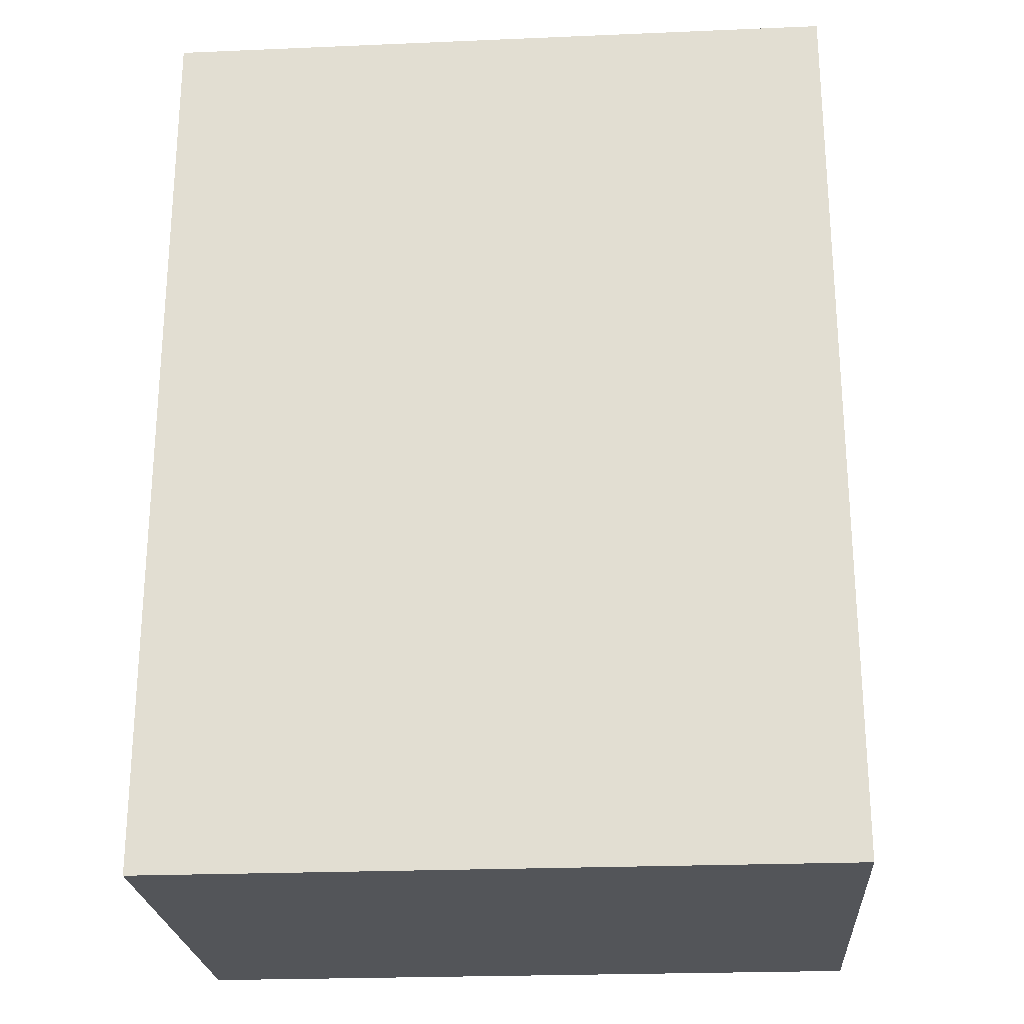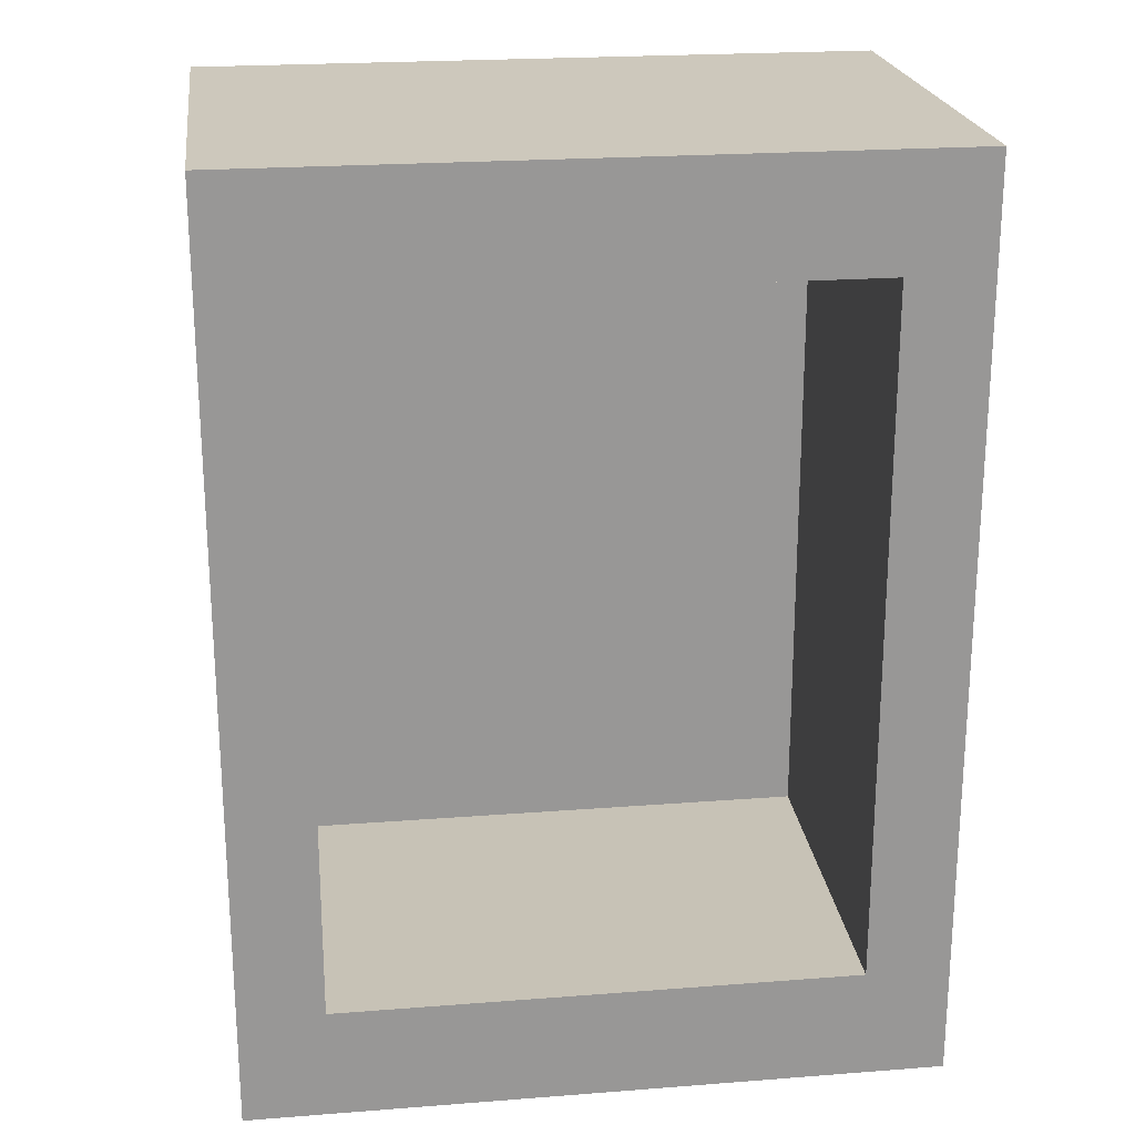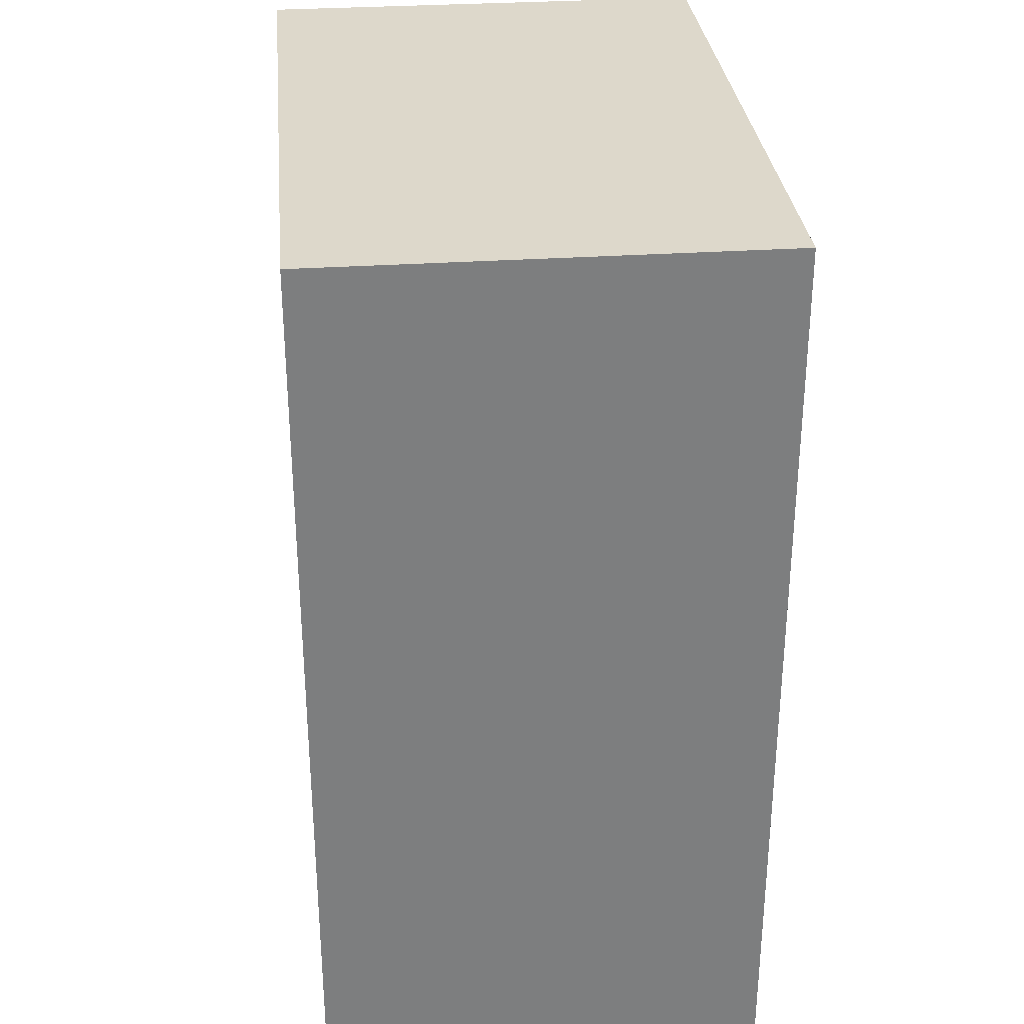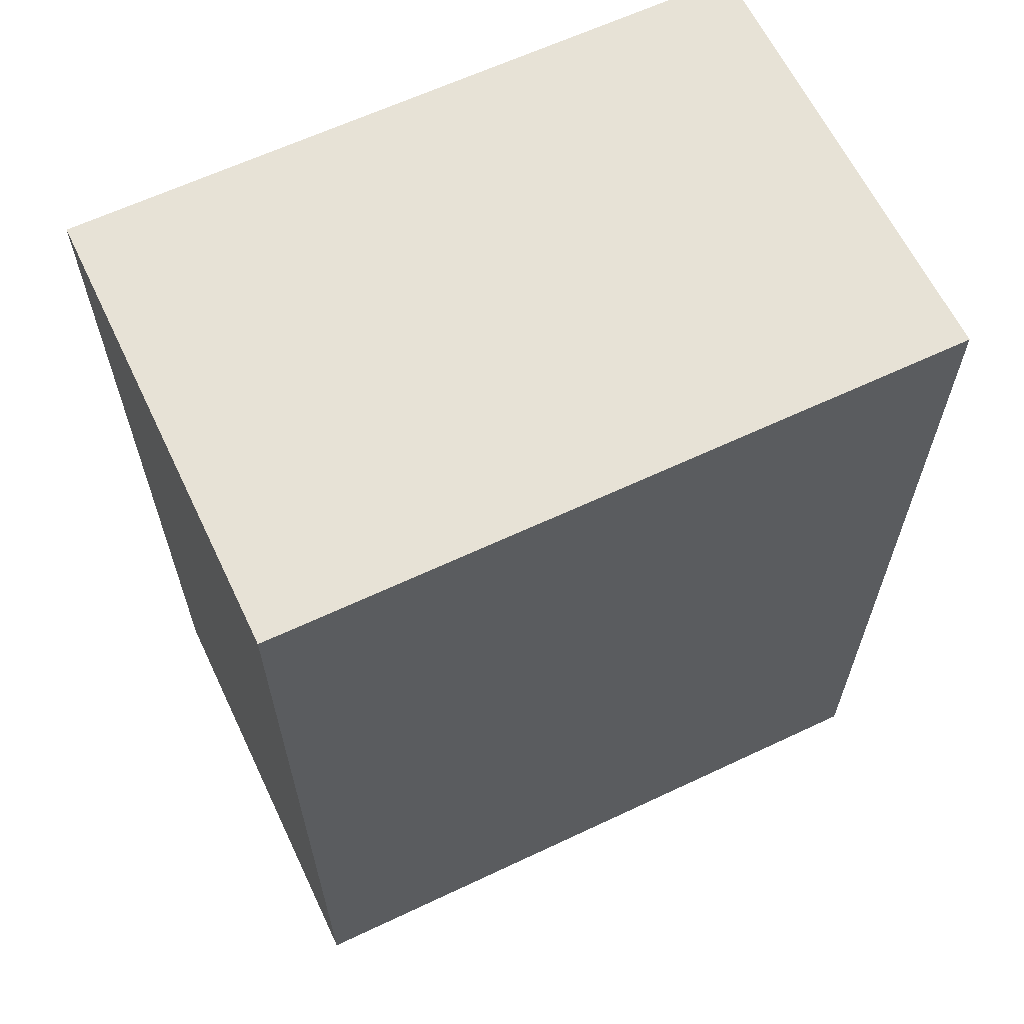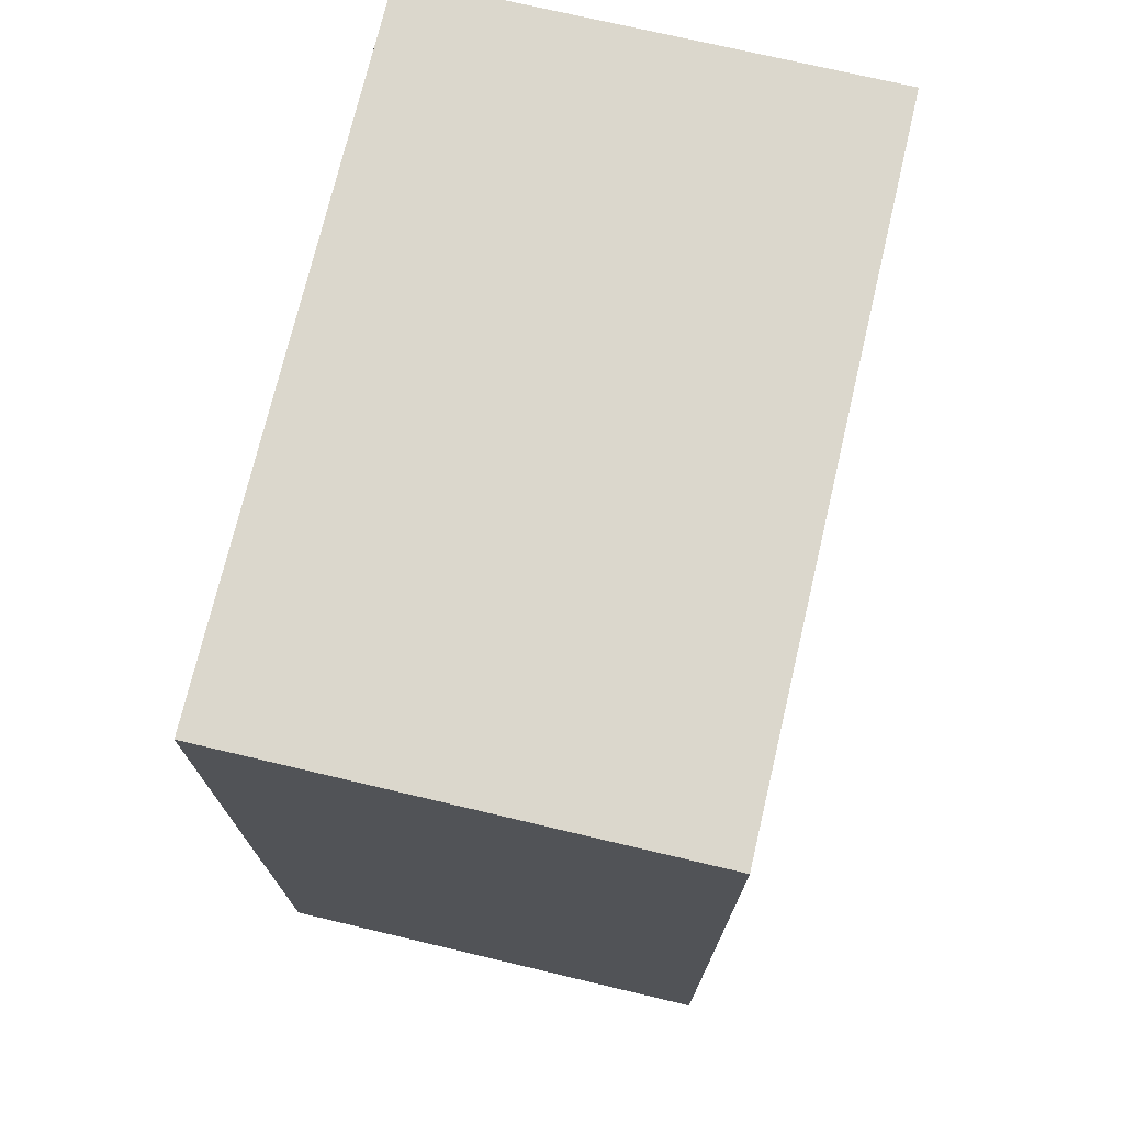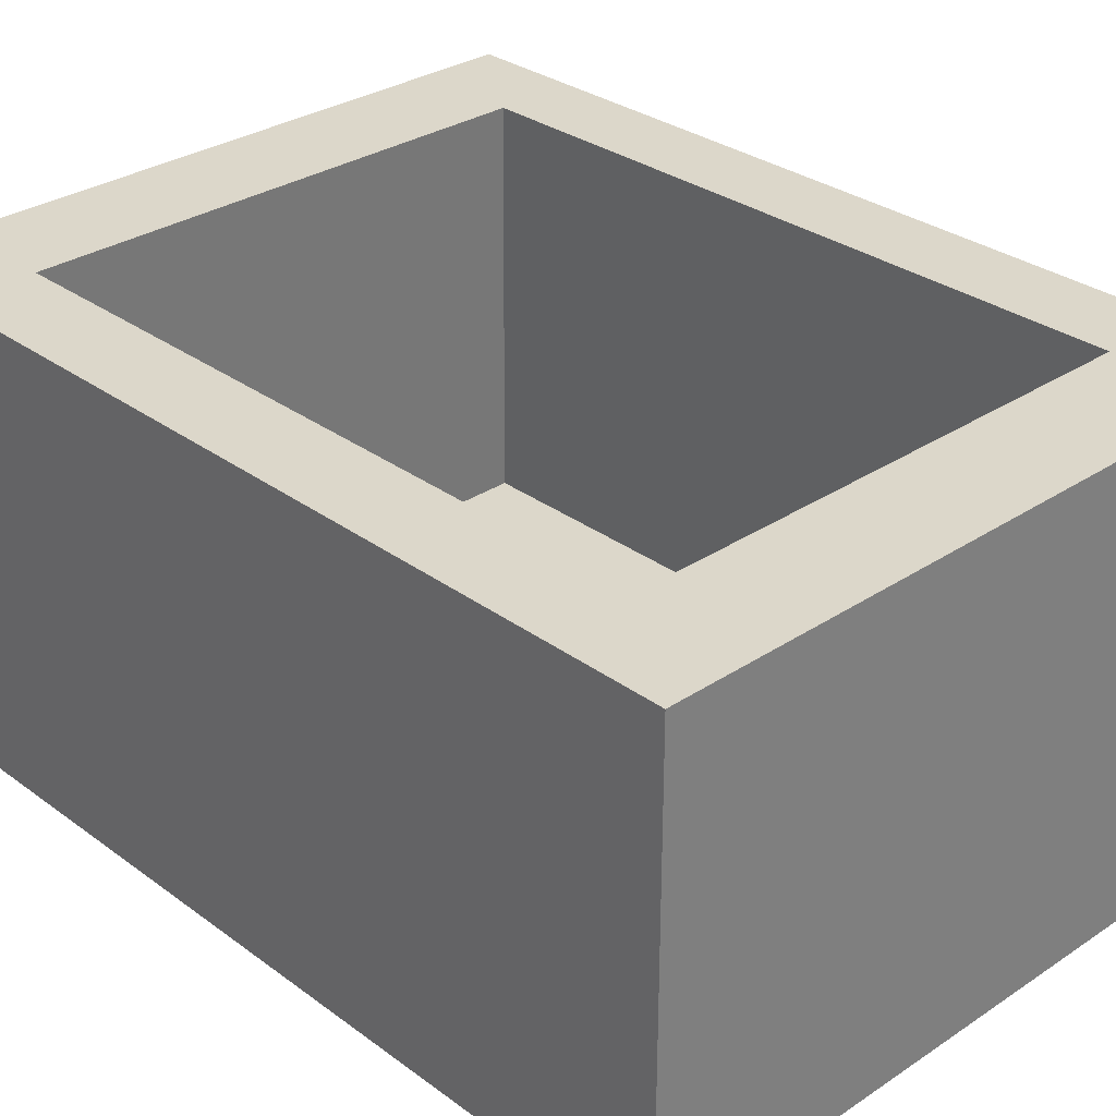
<metadata>
{"format":"obj","ext":"obj","renderer":"f3d","projection":"perspective","resolution":1024,"background":"white","views":[{"elev":-24.0,"azim":4.0,"up":"+Z"},{"elev":22.1,"azim":172.3,"up":"+Z"},{"elev":31.1,"azim":84.5,"up":"+Z"},{"elev":63.2,"azim":-25.5,"up":"+Z"},{"elev":73.3,"azim":-76.7,"up":"+Z"},{"elev":30.8,"azim":-43.6,"up":"+Y"}]}
</metadata>
<code>
o Cube
v -0.75 0 1
v -0.75 0 -1
v 0.75 0 -1
v 0.75 0 1
v -0.75 1 1
v -0.75 1 -1
v 0.75 1 -1
v 0.75 1 1
v -0.6011 0.09924 0.8015
v -0.6011 0.09924 -0.8015
v 0.6011 0.09924 -0.8015
v 0.6011 0.09924 0.8015
v -0.5677 1 0.7569
v -0.5677 1 -0.7569
v 0.5677 1 -0.7569
v 0.5677 1 0.7569
f 6 5 13 14
f 7 6 14 15
f 8 7 15 16
f 5 8 16 13
f 1 2 3 4
f 9 10 14 13
f 10 11 15 14
f 11 12 16 15
f 12 9 13 16
f 12 11 10 9
f 5 6 2 1
f 6 7 3 2
f 7 8 4 3
f 8 5 1 4

</code>
